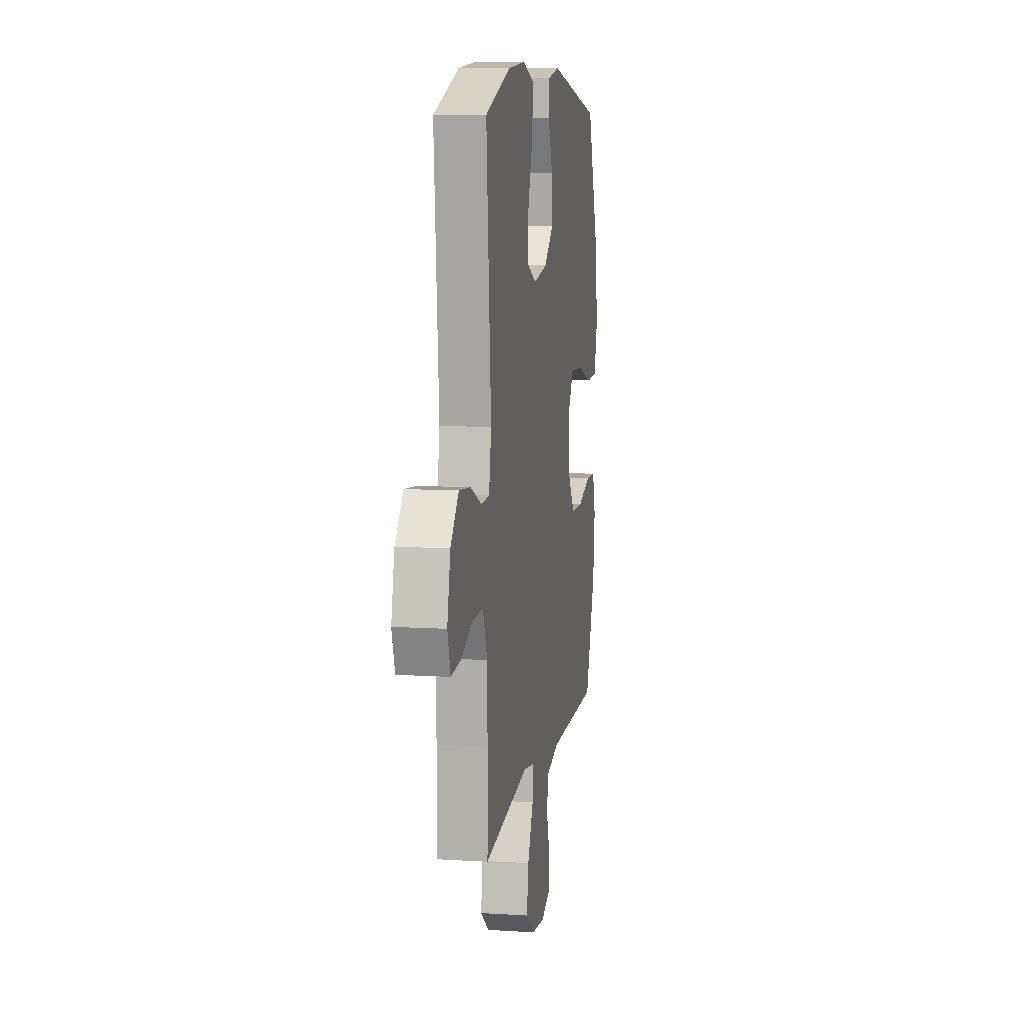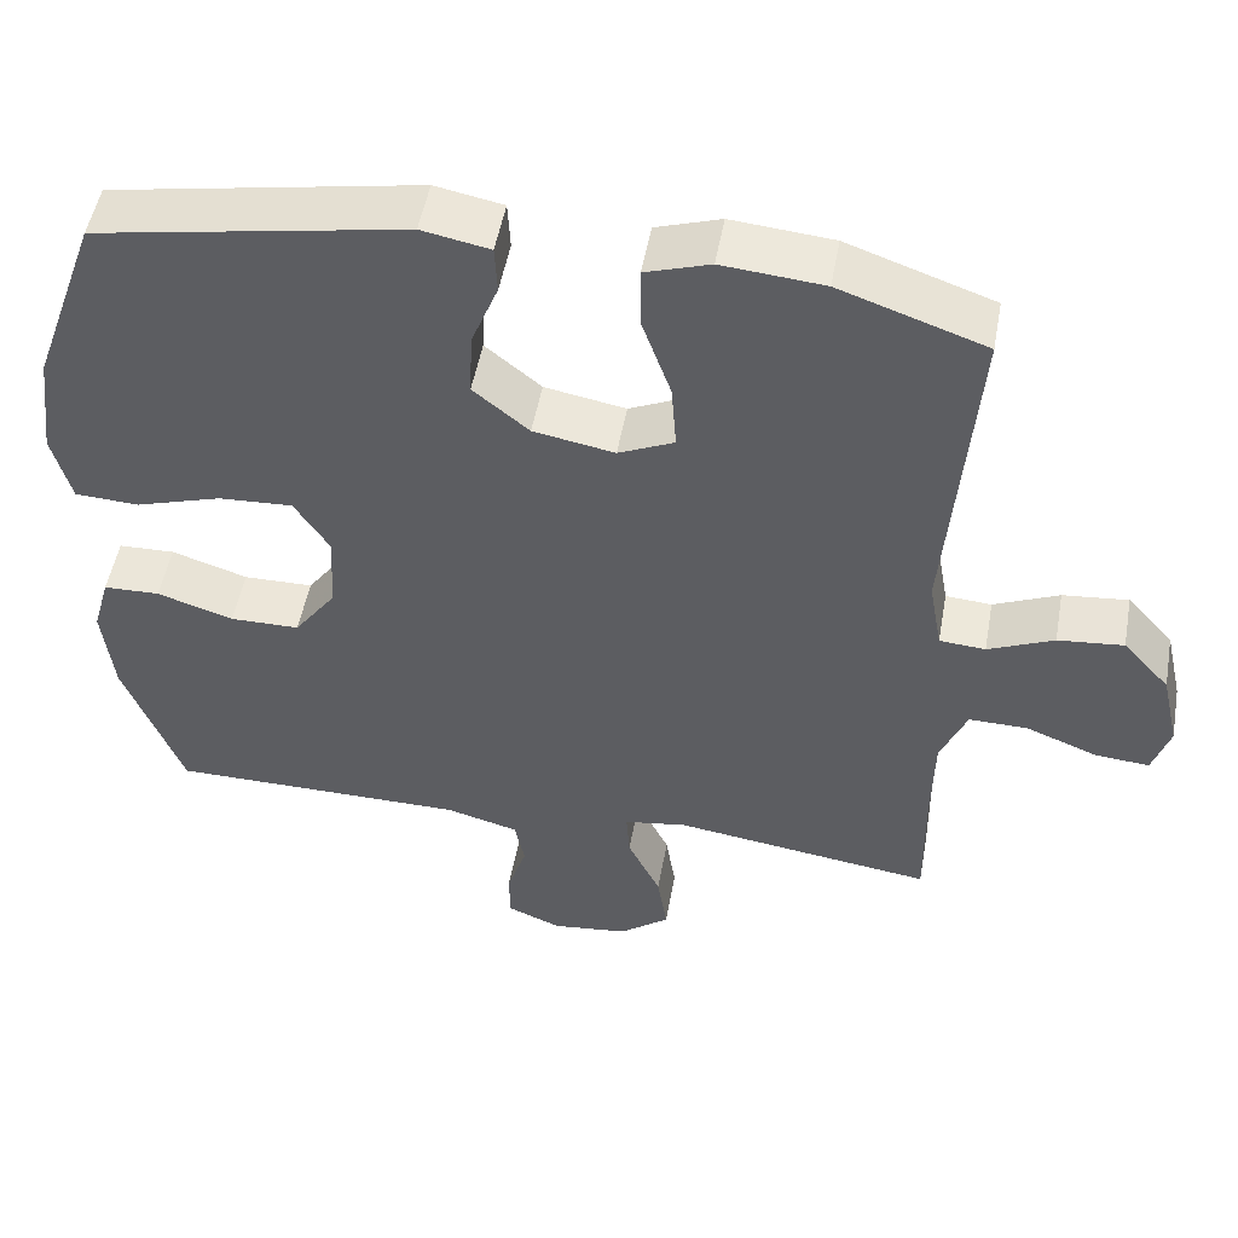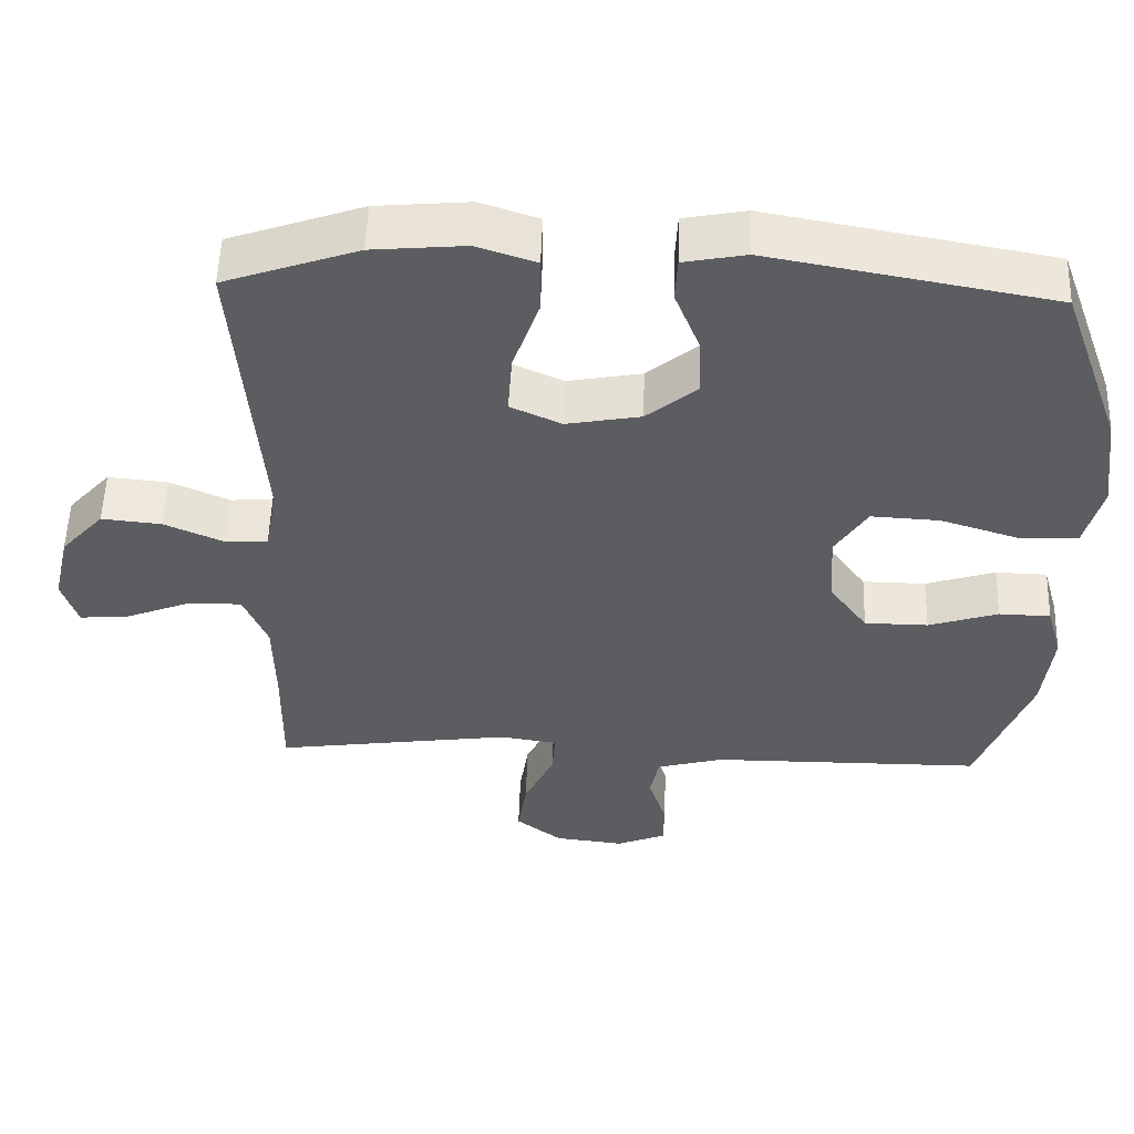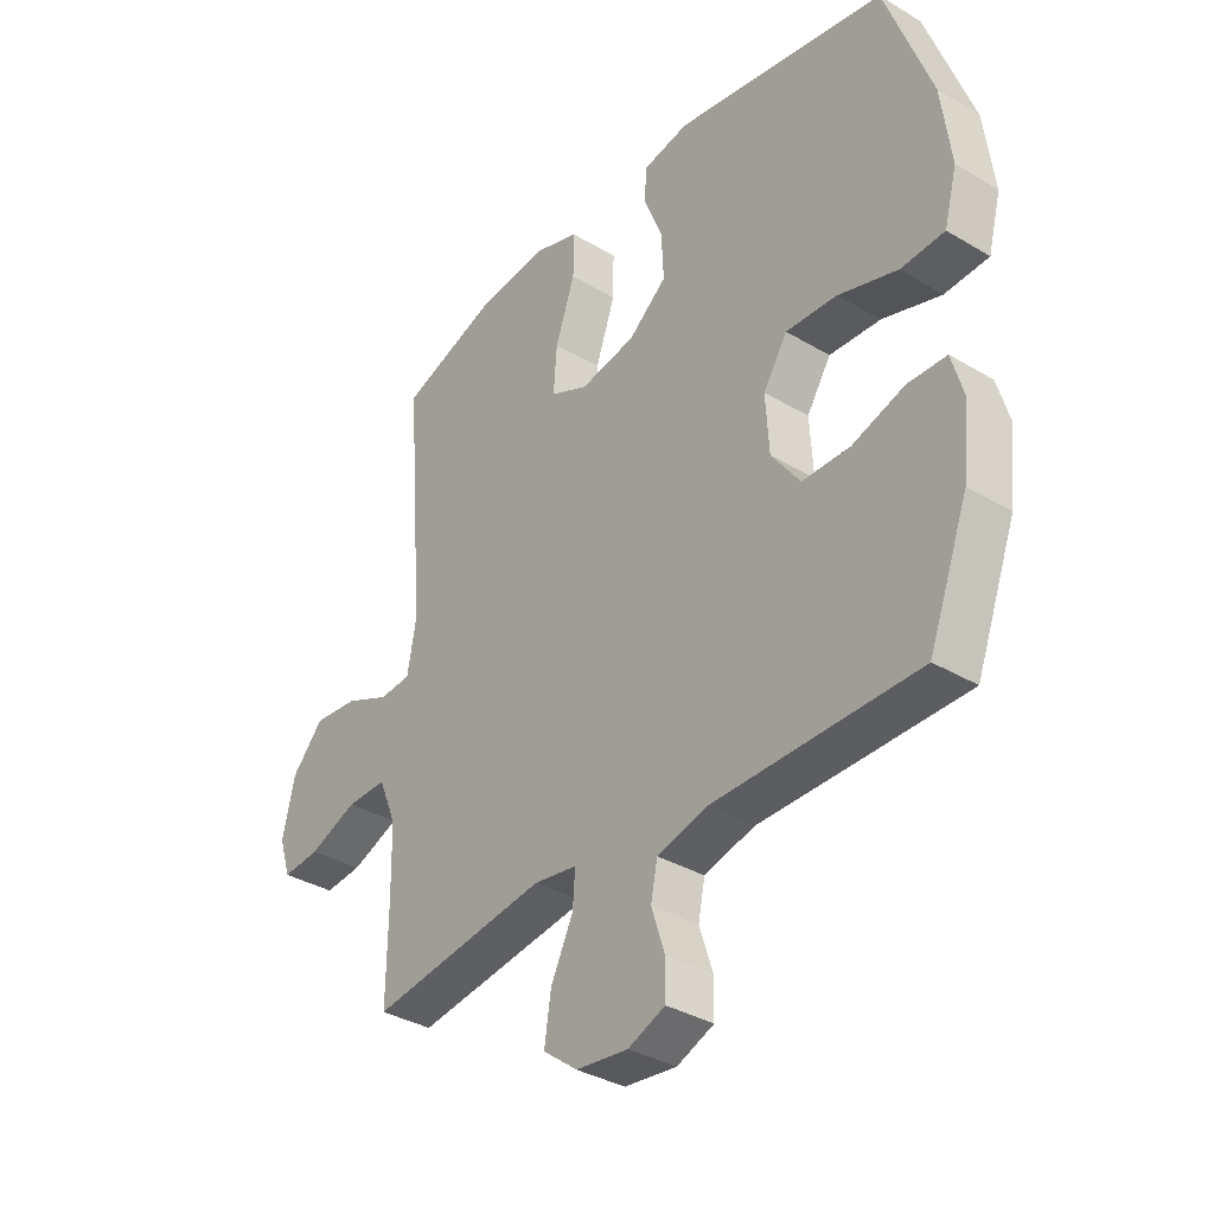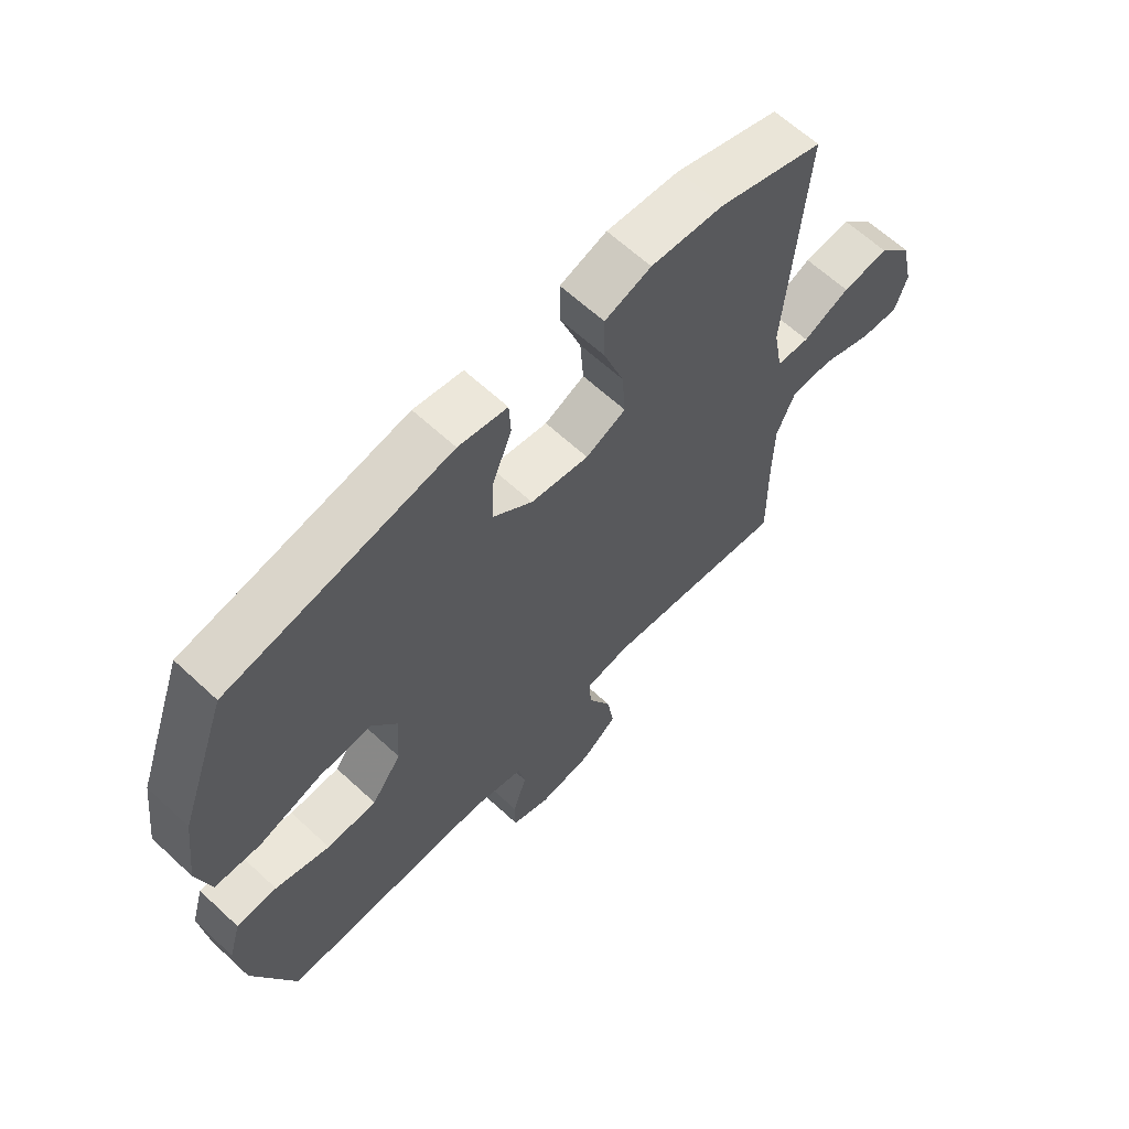
<metadata>
{"format":"obj","ext":"obj","renderer":"f3d","projection":"perspective","resolution":1024,"background":"white","views":[{"elev":9.3,"azim":-80.5,"up":"+Z"},{"elev":51.0,"azim":-169.8,"up":"+Z"},{"elev":53.3,"azim":1.8,"up":"+Z"},{"elev":-35.3,"azim":51.7,"up":"+Z"},{"elev":63.7,"azim":133.1,"up":"+Z"}]}
</metadata>
<code>
v 0.5 0.07 -0.5
v 0.136 0.07 -0.501
v 0.047 0.07 -0.525
v 0.035 0.07 -0.584
v 0.059 0.07 -0.658
v 0.058 0.07 -0.719
v -0.008 0.07 -0.746
v -0.101 0.07 -0.735
v -0.162 0.07 -0.688
v -0.15 0.07 -0.61
v -0.11 0.07 -0.527
v -0.106 0.07 -0.468
v -0.183 0.07 -0.456
v -0.5 0.07 -0.5
v -0.498 0.07 -0.341
v -0.5 0.07 -0.22
v -0.532 0.07 -0.143
v -0.604 0.07 -0.144
v -0.69 0.07 -0.178
v -0.757 0.07 -0.184
v -0.778 0.07 -0.119
v -0.756 0.07 -0.023
v -0.699 0.07 0.04
v -0.619 0.07 0.032
v -0.539 0.07 -0.003
v -0.483 0.07 0.001
v -0.467 0.07 0.09
v -0.5 0.07 0.5
v -0.322 0.07 0.562
v -0.198 0.07 0.573
v -0.119 0.07 0.547
v -0.12 0.07 0.47
v -0.155 0.07 0.37
v -0.161 0.07 0.288
v -0.093 0.07 0.257
v 0.006 0.07 0.275
v 0.074 0.07 0.331
v 0.07 0.07 0.411
v 0.037 0.07 0.494
v 0.04 0.07 0.553
v 0.123 0.07 0.569
v 0.5 0.07 0.5
v 0.582 0.07 0.272
v 0.599 0.07 0.139
v 0.576 0.07 0.052
v 0.498 0.07 0.048
v 0.393 0.07 0.081
v 0.302 0.07 0.086
v 0.259 0.07 0.019
v 0.265 0.07 -0.08
v 0.316 0.07 -0.15
v 0.401 0.07 -0.151
v 0.494 0.07 -0.121
v 0.563 0.07 -0.123
v 0.584 0.07 -0.197
v 0.571 0.07 -0.312
v 0.5 0 -0.5
v 0.136 0 -0.501
v 0.047 0 -0.525
v 0.035 0 -0.584
v 0.059 0 -0.658
v 0.058 0 -0.719
v -0.008 0 -0.746
v -0.101 0 -0.735
v -0.162 0 -0.688
v -0.15 0 -0.61
v -0.11 0 -0.527
v -0.106 0 -0.468
v -0.183 0 -0.456
v -0.5 0 -0.5
v -0.498 0 -0.341
v -0.5 0 -0.22
v -0.532 0 -0.143
v -0.604 0 -0.144
v -0.69 0 -0.178
v -0.757 0 -0.184
v -0.778 0 -0.119
v -0.756 0 -0.023
v -0.699 0 0.04
v -0.619 0 0.032
v -0.539 0 -0.003
v -0.483 0 0.001
v -0.467 0 0.09
v -0.5 0 0.5
v -0.322 0 0.562
v -0.198 0 0.573
v -0.119 0 0.547
v -0.12 0 0.47
v -0.155 0 0.37
v -0.161 0 0.288
v -0.093 0 0.257
v 0.006 0 0.275
v 0.074 0 0.331
v 0.07 0 0.411
v 0.037 0 0.494
v 0.04 0 0.553
v 0.123 0 0.569
v 0.5 0 0.5
v 0.582 0 0.272
v 0.599 0 0.139
v 0.576 0 0.052
v 0.498 0 0.048
v 0.393 0 0.081
v 0.302 0 0.086
v 0.259 0 0.019
v 0.265 0 -0.08
v 0.316 0 -0.15
v 0.401 0 -0.151
v 0.494 0 -0.121
v 0.563 0 -0.123
v 0.584 0 -0.197
v 0.571 0 -0.312
f 56 1 2
f 55 56 2
f 54 55 2
f 53 54 2
f 52 53 2
f 51 52 2 3
f 50 51 3
f 49 50 3
f 45 46 47
f 44 45 47
f 43 44 47
f 42 43 47
f 41 42 47
f 40 41 47
f 39 40 47
f 38 39 47
f 37 38 47 48
f 36 37 48 49
f 31 32 33
f 30 31 33
f 29 30 33
f 28 29 33
f 27 28 33
f 26 27 33 34
f 23 24 25
f 22 23 25
f 21 22 25
f 20 21 25
f 19 20 25
f 18 19 25
f 17 18 25 26
f 26 34 35
f 17 26 35
f 16 17 35
f 13 14 15
f 35 36 49
f 16 35 49
f 15 16 49
f 13 15 49
f 12 13 49
f 9 10 11
f 8 9 11
f 7 8 11
f 6 7 11
f 5 6 11
f 4 5 11
f 12 49 3
f 3 4 11 12
f 58 57 112
f 58 112 111
f 58 111 110
f 58 110 109
f 58 109 108
f 59 58 108 107
f 59 107 106
f 59 106 105
f 103 102 101
f 103 101 100
f 103 100 99
f 103 99 98
f 103 98 97
f 103 97 96
f 103 96 95
f 103 95 94
f 104 103 94 93
f 105 104 93 92
f 89 88 87
f 89 87 86
f 89 86 85
f 89 85 84
f 89 84 83
f 90 89 83 82
f 81 80 79
f 81 79 78
f 81 78 77
f 81 77 76
f 81 76 75
f 81 75 74
f 82 81 74 73
f 91 90 82
f 91 82 73
f 91 73 72
f 71 70 69
f 105 92 91
f 105 91 72
f 105 72 71
f 105 71 69
f 105 69 68
f 67 66 65
f 67 65 64
f 67 64 63
f 67 63 62
f 67 62 61
f 67 61 60
f 59 105 68
f 68 67 60 59
f 1 57 58 2
f 2 58 59 3
f 3 59 60 4
f 4 60 61 5
f 5 61 62 6
f 6 62 63 7
f 7 63 64 8
f 8 64 65 9
f 9 65 66 10
f 10 66 67 11
f 11 67 68 12
f 12 68 69 13
f 13 69 70 14
f 14 70 71 15
f 15 71 72 16
f 16 72 73 17
f 17 73 74 18
f 18 74 75 19
f 19 75 76 20
f 20 76 77 21
f 21 77 78 22
f 22 78 79 23
f 23 79 80 24
f 24 80 81 25
f 25 81 82 26
f 26 82 83 27
f 27 83 84 28
f 28 84 85 29
f 29 85 86 30
f 30 86 87 31
f 31 87 88 32
f 32 88 89 33
f 33 89 90 34
f 34 90 91 35
f 35 91 92 36
f 36 92 93 37
f 37 93 94 38
f 38 94 95 39
f 39 95 96 40
f 40 96 97 41
f 41 97 98 42
f 42 98 99 43
f 43 99 100 44
f 44 100 101 45
f 45 101 102 46
f 46 102 103 47
f 47 103 104 48
f 48 104 105 49
f 49 105 106 50
f 50 106 107 51
f 51 107 108 52
f 52 108 109 53
f 53 109 110 54
f 54 110 111 55
f 55 111 112 56
f 56 112 57 1

</code>
